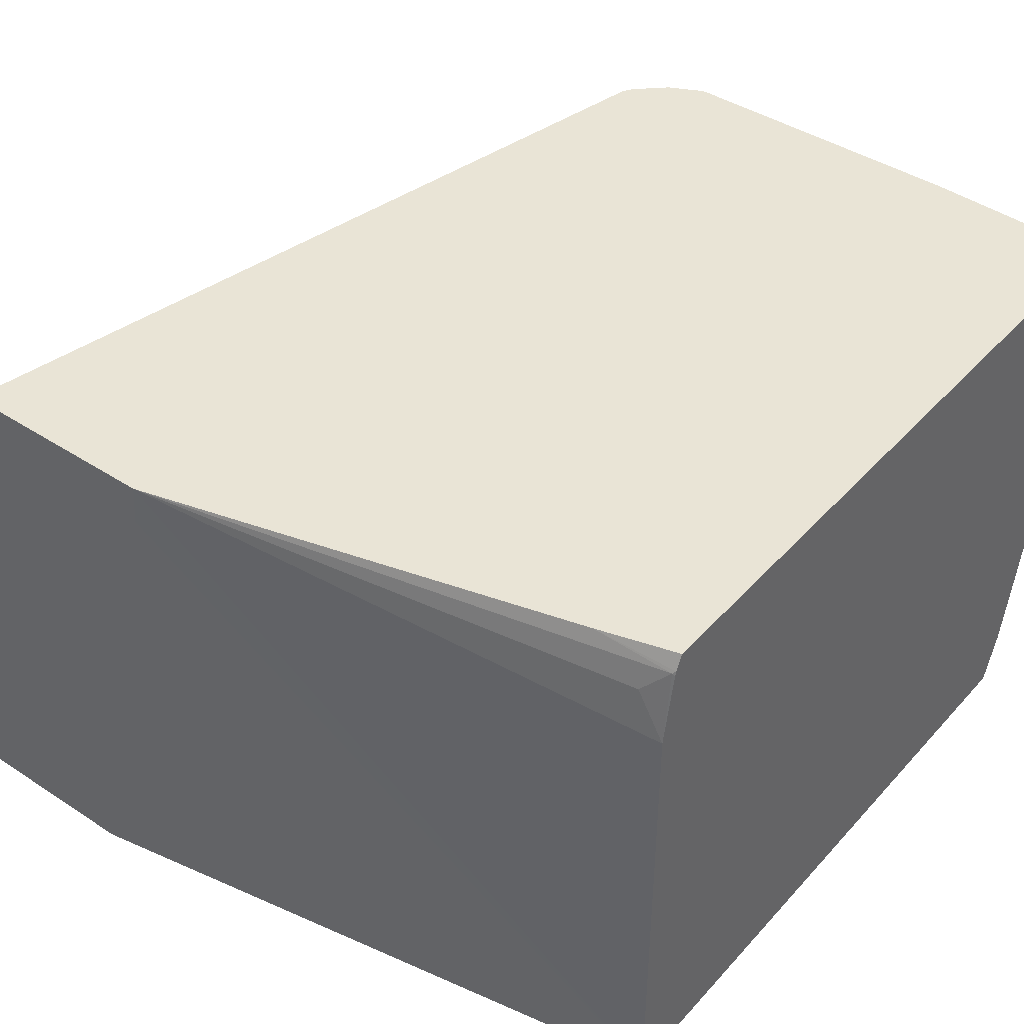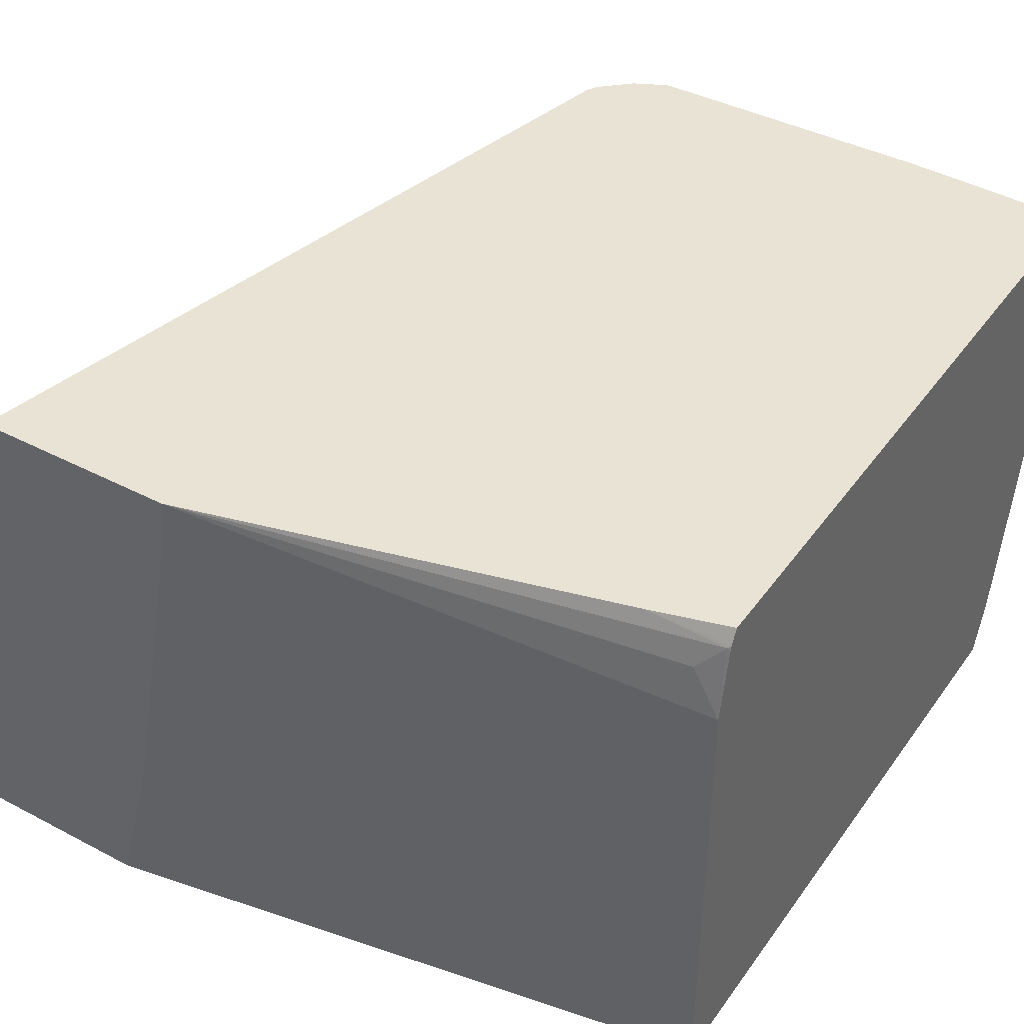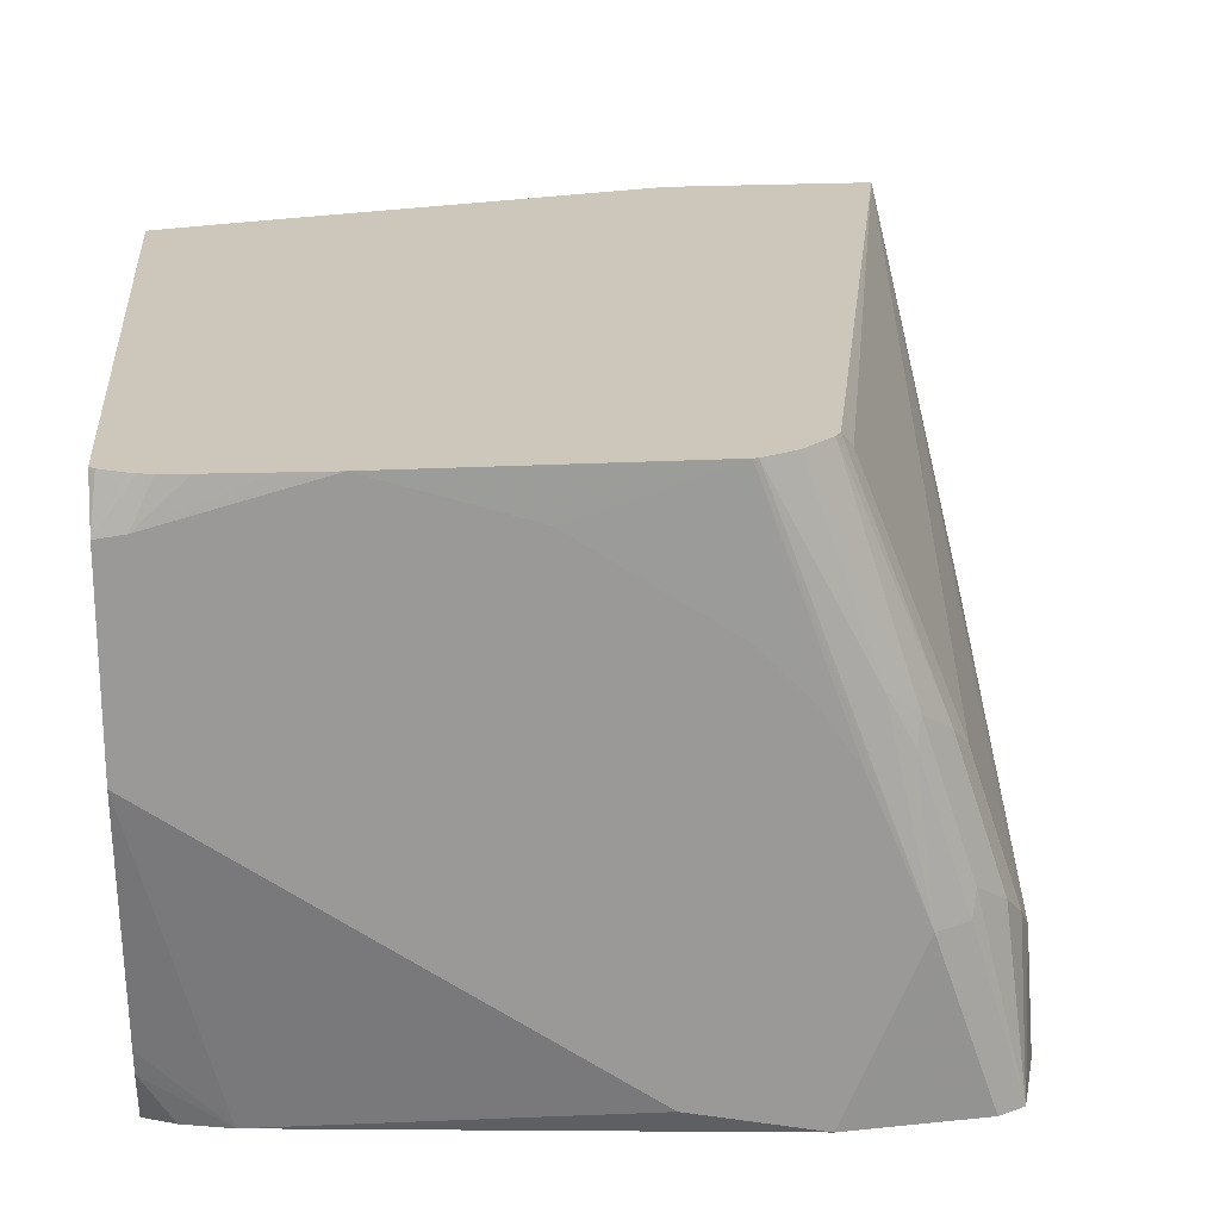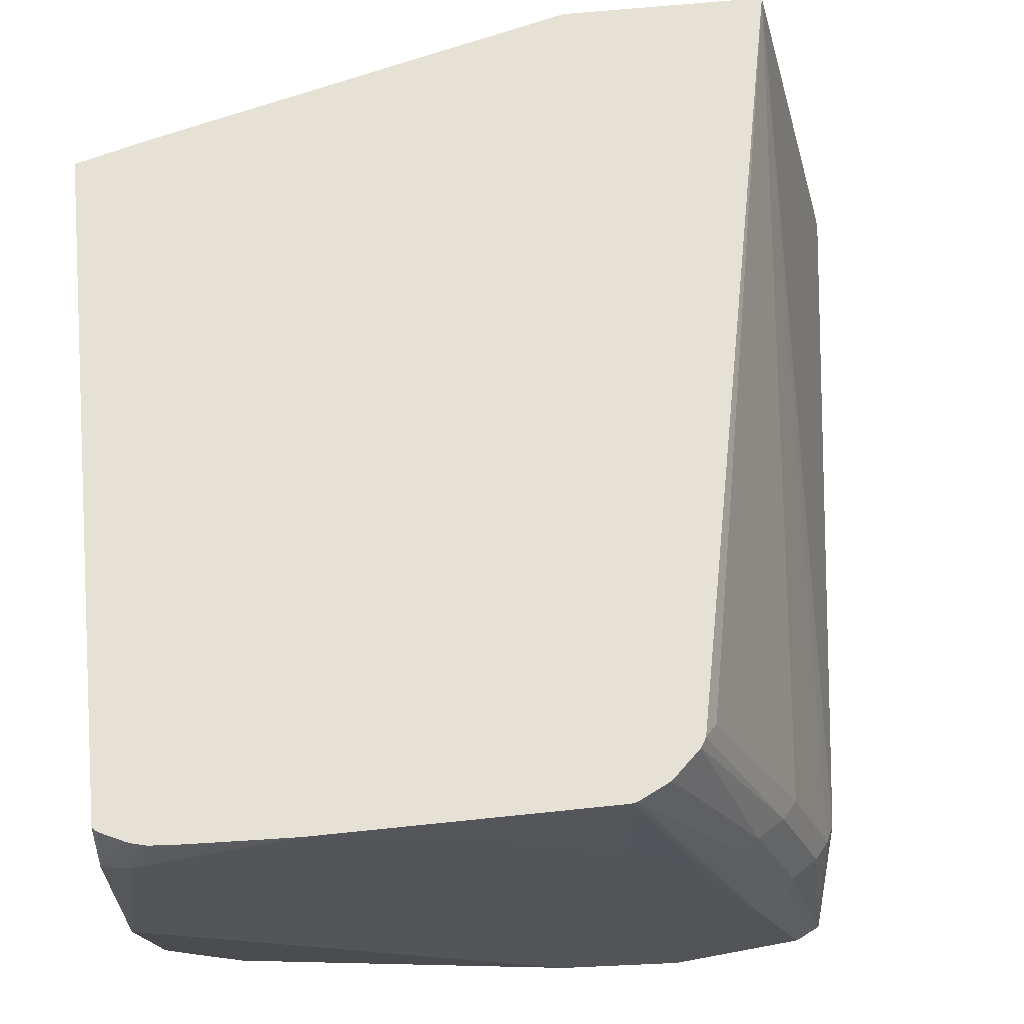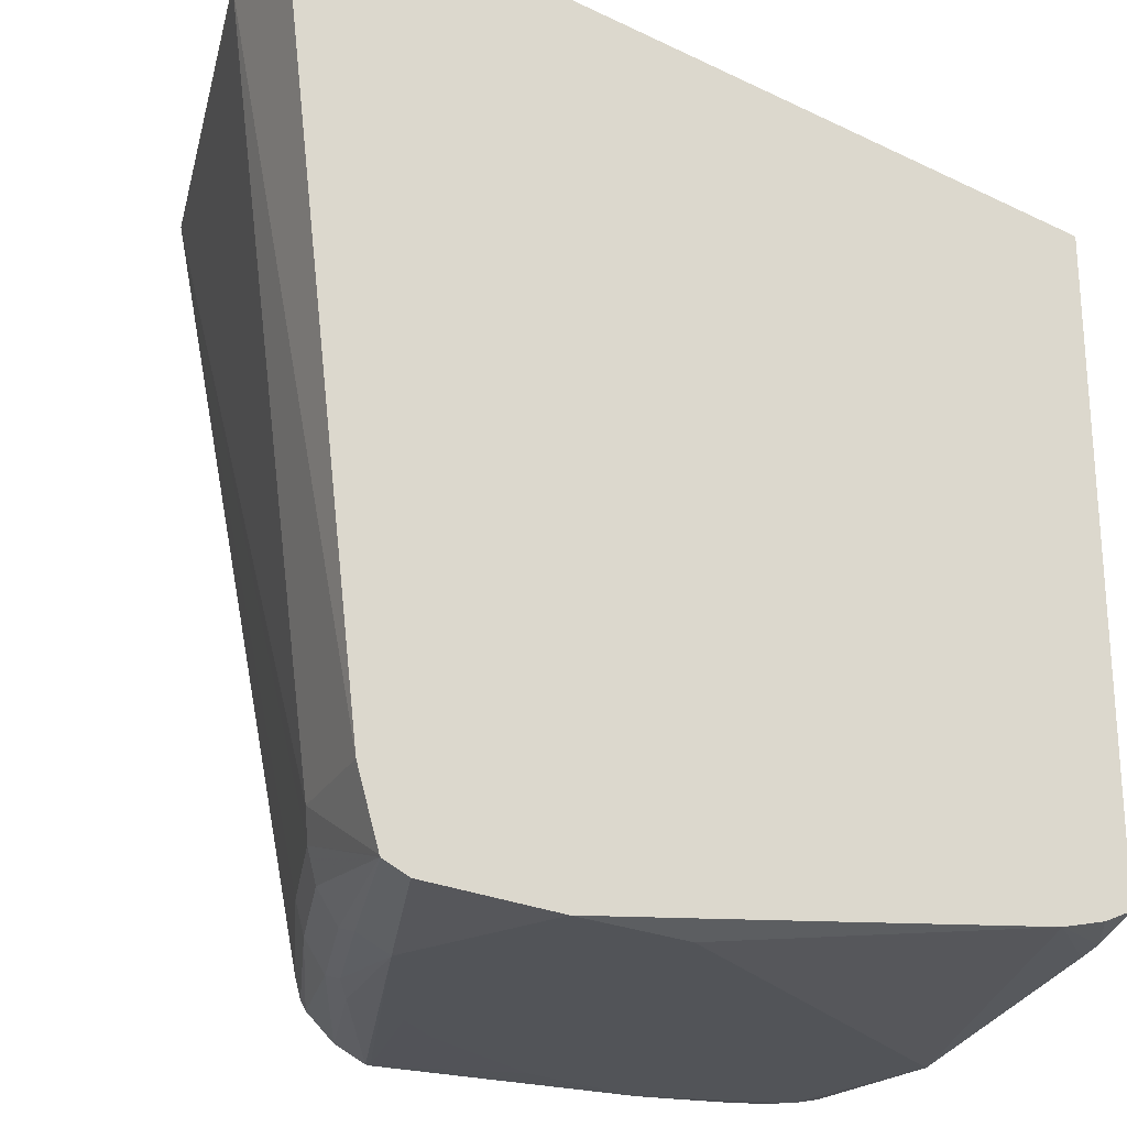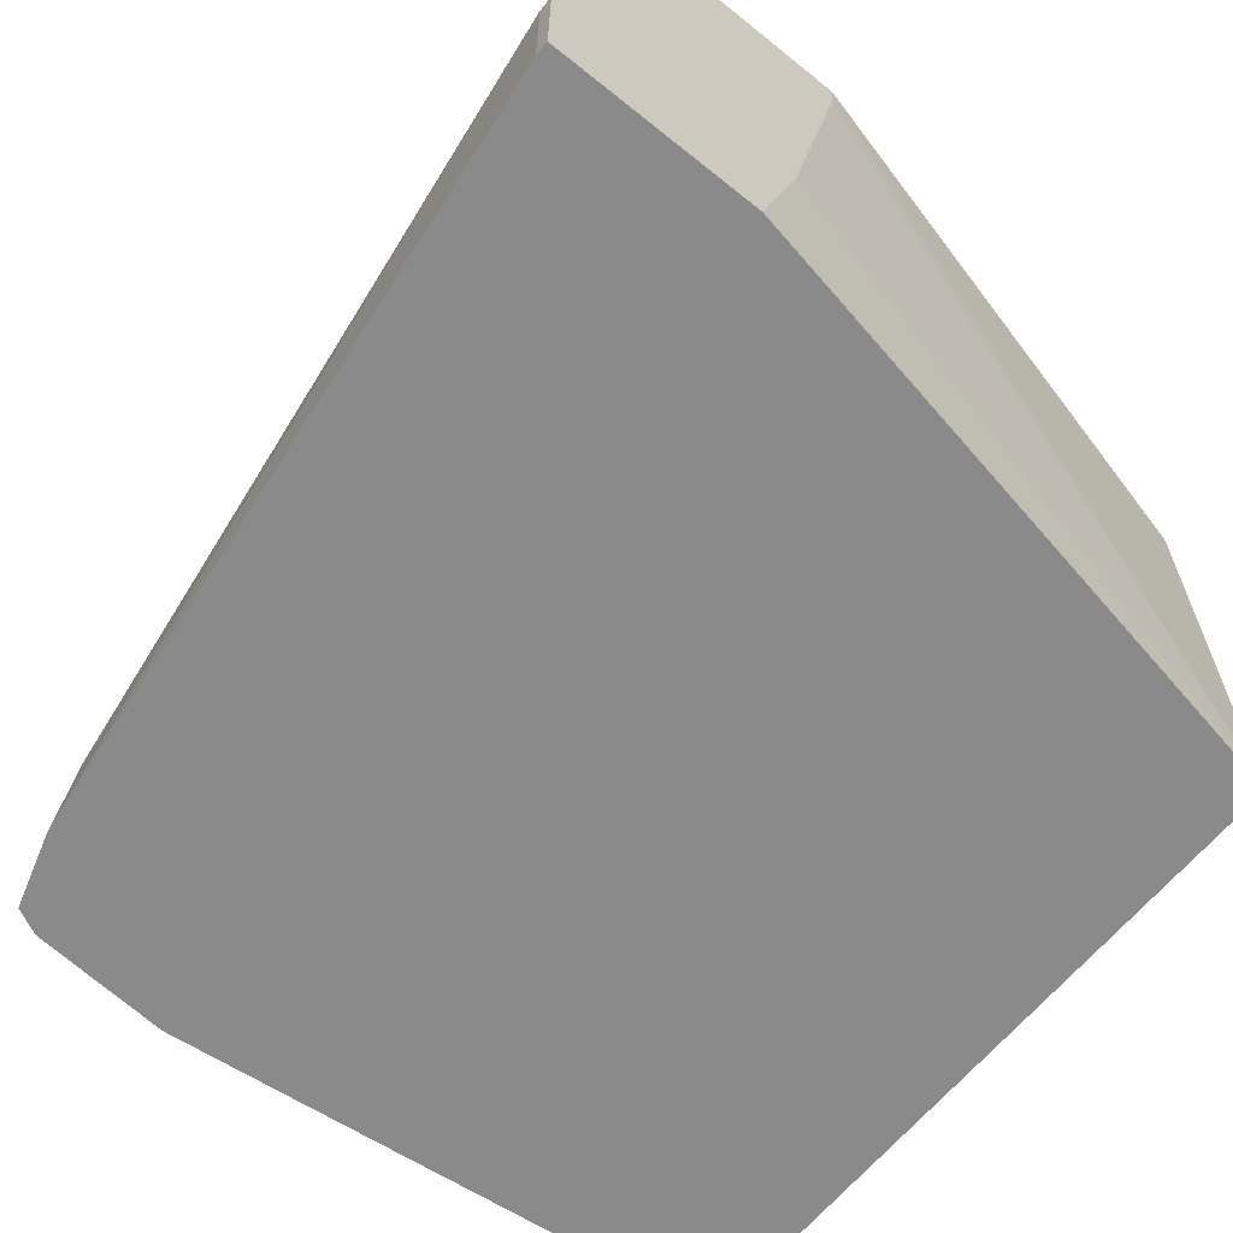
<metadata>
{"format":"obj","ext":"obj","renderer":"f3d","projection":"perspective","resolution":1024,"background":"white","views":[{"elev":42.4,"azim":-141.9,"up":"+Z"},{"elev":41.3,"azim":-147.5,"up":"+Z"},{"elev":21.5,"azim":-5.3,"up":"+Z"},{"elev":64.6,"azim":-5.7,"up":"+Z"},{"elev":-23.0,"azim":152.9,"up":"+Y"},{"elev":-63.6,"azim":140.9,"up":"+Z"}]}
</metadata>
<code>
v 0.3403 -0.07459 -0.4909
v 0.3403 -0.07459 -0.4403
v 0.3403 -0.08007 -0.4909
v 0.2602 -0.07459 -0.4909
v 0.297 -0.07459 -0.2631
v 0.3403 -0.08007 -0.4403
v 0.3042 -0.3803 -0.4909
v 0.2429 -0.07459 -0.4259
v 0.008971 -0.1201 -0.4909
v 0.2133 -0.07459 -0.2631
v 0.2299 -0.3974 -0.2631
v 0.2352 -0.3903 -0.2702
v 0.2752 -0.3903 -0.3703
v 0.2952 -0.3903 -0.4303
v 0.3002 -0.3803 -0.4403
v 0.2955 -0.4098 -0.4909
v 0.2147 -0.07459 -0.2802
v 0.008971 -0.1201 -0.3003
v 0.008971 -0.3906 -0.4909
v 0.02003 -0.1201 -0.2802
v 0.01001 -0.1251 -0.2702
v 0.04004 -0.1201 -0.2631
v 0.2276 -0.4013 -0.2631
v 0.2677 -0.4003 -0.3603
v 0.2877 -0.4003 -0.4203
v 0.2952 -0.4103 -0.4904
v 0.2951 -0.4105 -0.4909
v 0.008971 -0.1254 -0.2713
v 0.02133 -0.3959 -0.4909
v 0.008971 -0.3981 -0.4705
v 0.008971 -0.1259 -0.2692
v 0.008971 -0.1289 -0.2631
v 0.2155 -0.4127 -0.2631
v 0.2552 -0.4103 -0.3503
v 0.2752 -0.4103 -0.4103
v 0.2735 -0.4136 -0.4203
v 0.2602 -0.4203 -0.4203
v 0.285 -0.4156 -0.4909
v 0.04004 -0.4003 -0.4909
v 0.008971 -0.4003 -0.4604
v 0.008971 -0.4095 -0.2631
v 0.2021 -0.4194 -0.2631
v 0.2427 -0.4153 -0.3403
v 0.2535 -0.4136 -0.3603
v 0.2001 -0.4197 -0.2631
v 0.2364 -0.4203 -0.364
v 0.2307 -0.4203 -0.4909
v 0.1801 -0.4151 -0.4909
v 0.1801 -0.4203 -0.4804
v 0.008971 -0.4203 -0.3603
v 0.008971 -0.4181 -0.2824
v 0.01105 -0.4113 -0.2631
v 0.08301 -0.4203 -0.2631
v 0.1415 -0.4203 -0.2817
v 0.2001 -0.4203 -0.3203
v 0.2202 -0.4203 -0.3403
v 0.02003 -0.4203 -0.2802
v 0.0283 -0.4181 -0.2631
v 0.02314 -0.4168 -0.2631
v 0.02074 -0.4159 -0.2631
v 0.06268 -0.4197 -0.2631
v 0.0389 -0.4188 -0.2631
f 27 36 37
f 25 35 26
f 26 35 36
f 26 36 27
f 27 37 38
f 35 44 36
f 30 39 40
f 33 42 43
f 33 43 34
f 34 43 44
f 34 44 35
f 29 39 30
f 24 35 25
f 13 25 14
f 23 34 24
f 23 33 34
f 22 31 32
f 21 31 22
f 21 28 31
f 19 29 30
f 18 21 20
f 18 28 21
f 16 26 27
f 14 16 15
f 14 26 16
f 14 25 26
f 36 44 37
f 24 34 35
f 37 43 42
f 39 50 40
f 37 45 46
f 13 24 25
f 57 62 58
f 57 61 62
f 53 61 57
f 51 60 52
f 51 59 60
f 51 58 59
f 51 57 58
f 50 57 51
f 47 49 48
f 45 56 46
f 45 55 56
f 45 54 55
f 45 53 54
f 41 51 52
f 39 49 50
f 39 48 49
f 37 44 43
f 37 47 38
f 37 49 47
f 37 50 49
f 37 57 50
f 37 53 57
f 37 54 53
f 37 55 54
f 37 56 55
f 37 46 56
f 37 42 45
f 11 13 12
f 1 27 38
f 11 23 24
f 5 60 59
f 5 52 60
f 5 41 52
f 5 32 41
f 5 22 32
f 5 10 22
f 4 9 8
f 3 6 7
f 2 5 6
f 1 5 2
f 1 10 5
f 1 17 10
f 5 59 58
f 1 8 17
f 1 19 9
f 1 29 19
f 1 39 29
f 1 48 39
f 1 47 48
f 1 38 47
f 11 24 13
f 1 16 27
f 1 7 16
f 1 3 7
f 1 6 3
f 1 2 6
f 1 4 8
f 5 58 62
f 1 9 4
f 5 61 53
f 5 62 61
f 10 21 22
f 10 20 21
f 10 18 20
f 9 28 18
f 9 31 28
f 9 32 31
f 9 51 41
f 9 50 51
f 9 40 50
f 9 30 40
f 9 19 30
f 9 10 17
f 9 41 32
f 8 9 17
f 5 53 45
f 9 18 10
f 5 45 42
f 5 42 33
f 5 33 23
f 5 11 12
f 5 12 13
f 5 23 11
f 5 13 14
f 5 14 15
f 5 15 6
f 6 15 7
f 7 15 16

</code>
